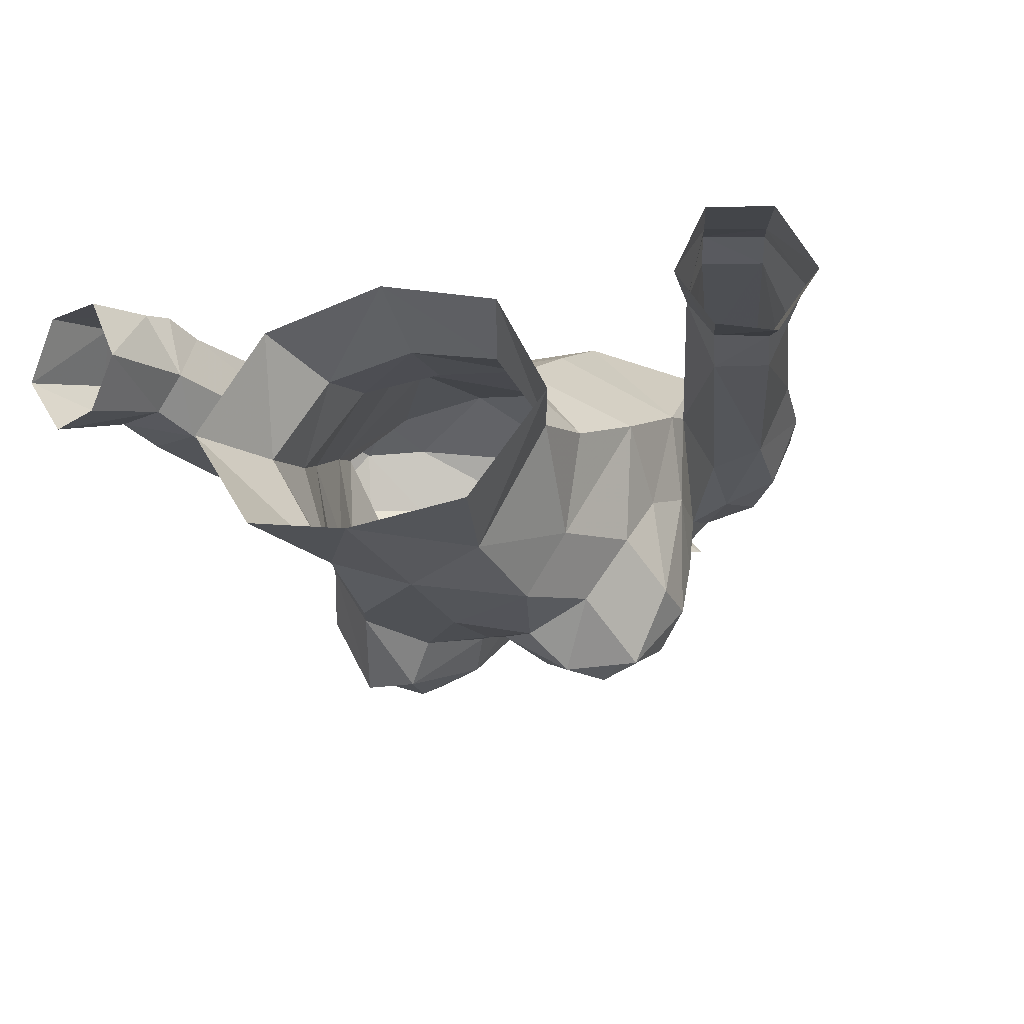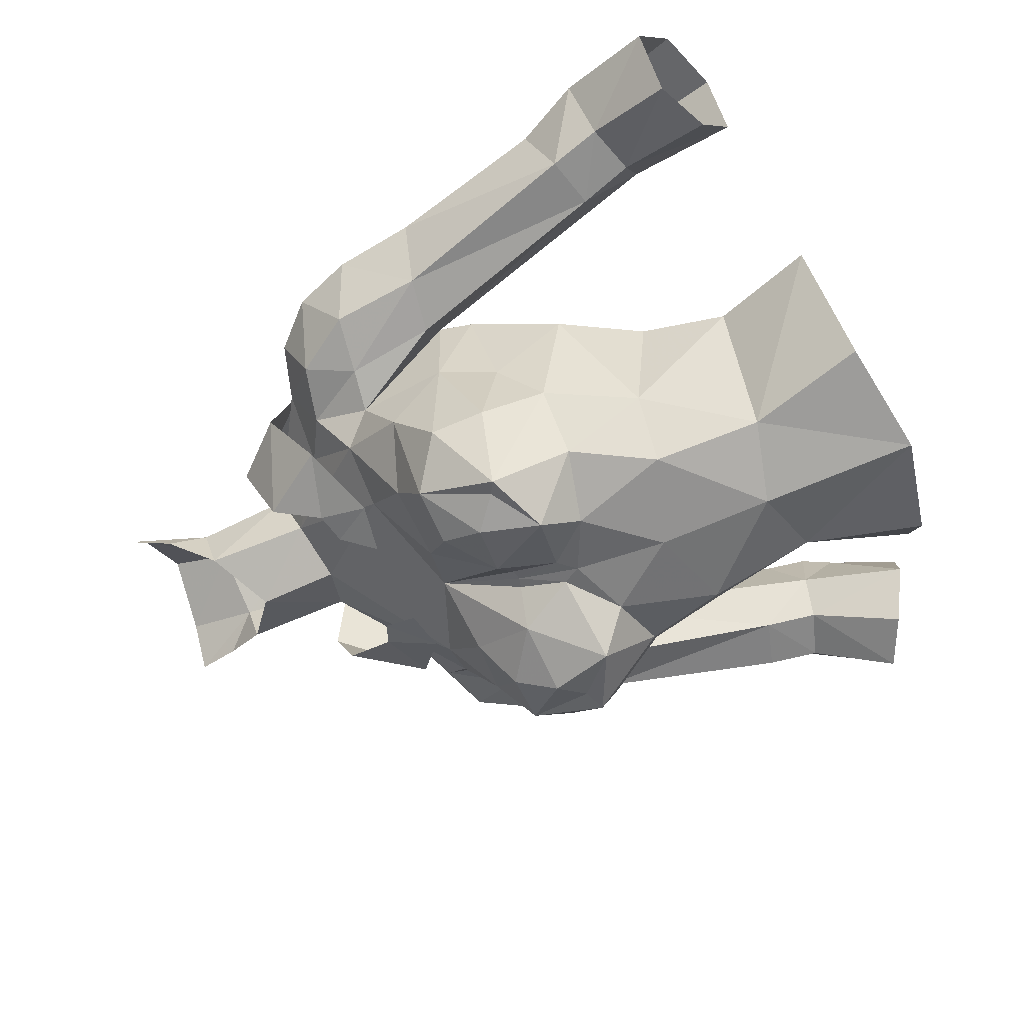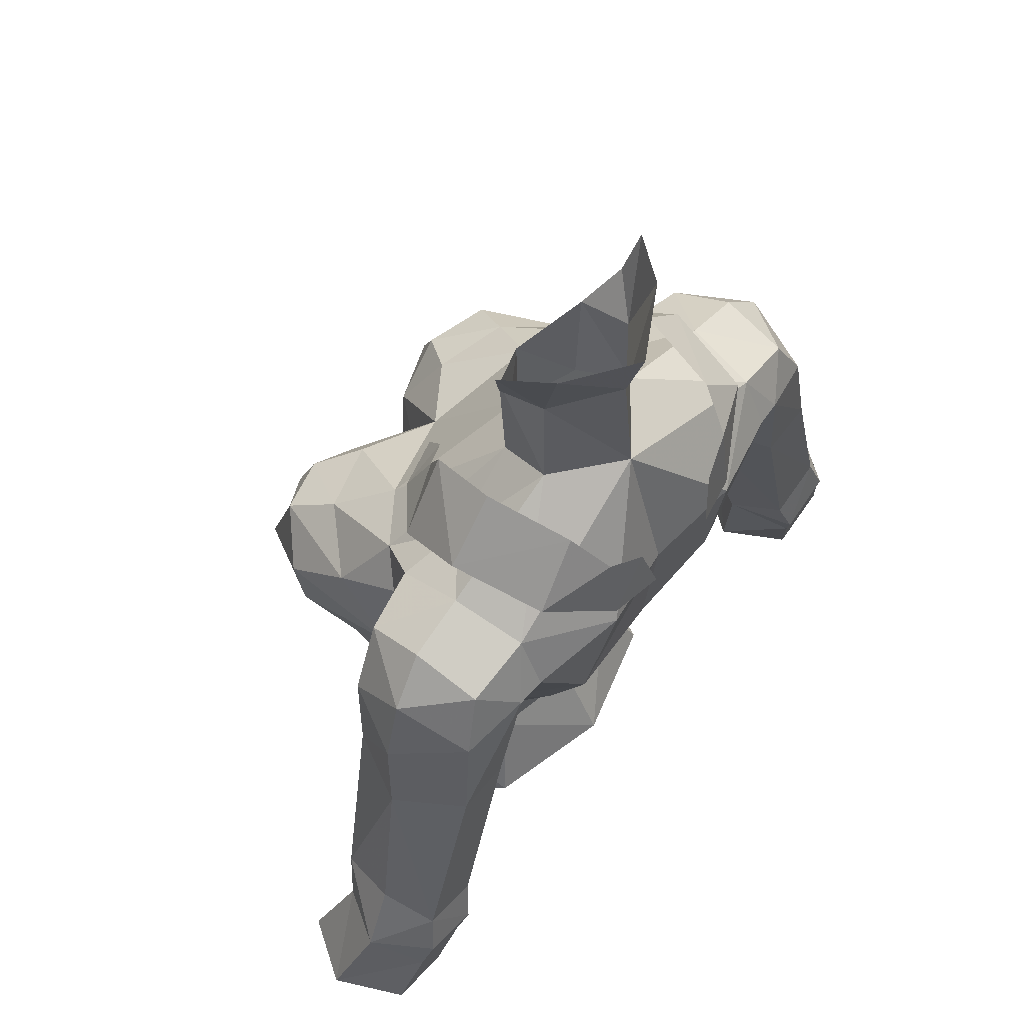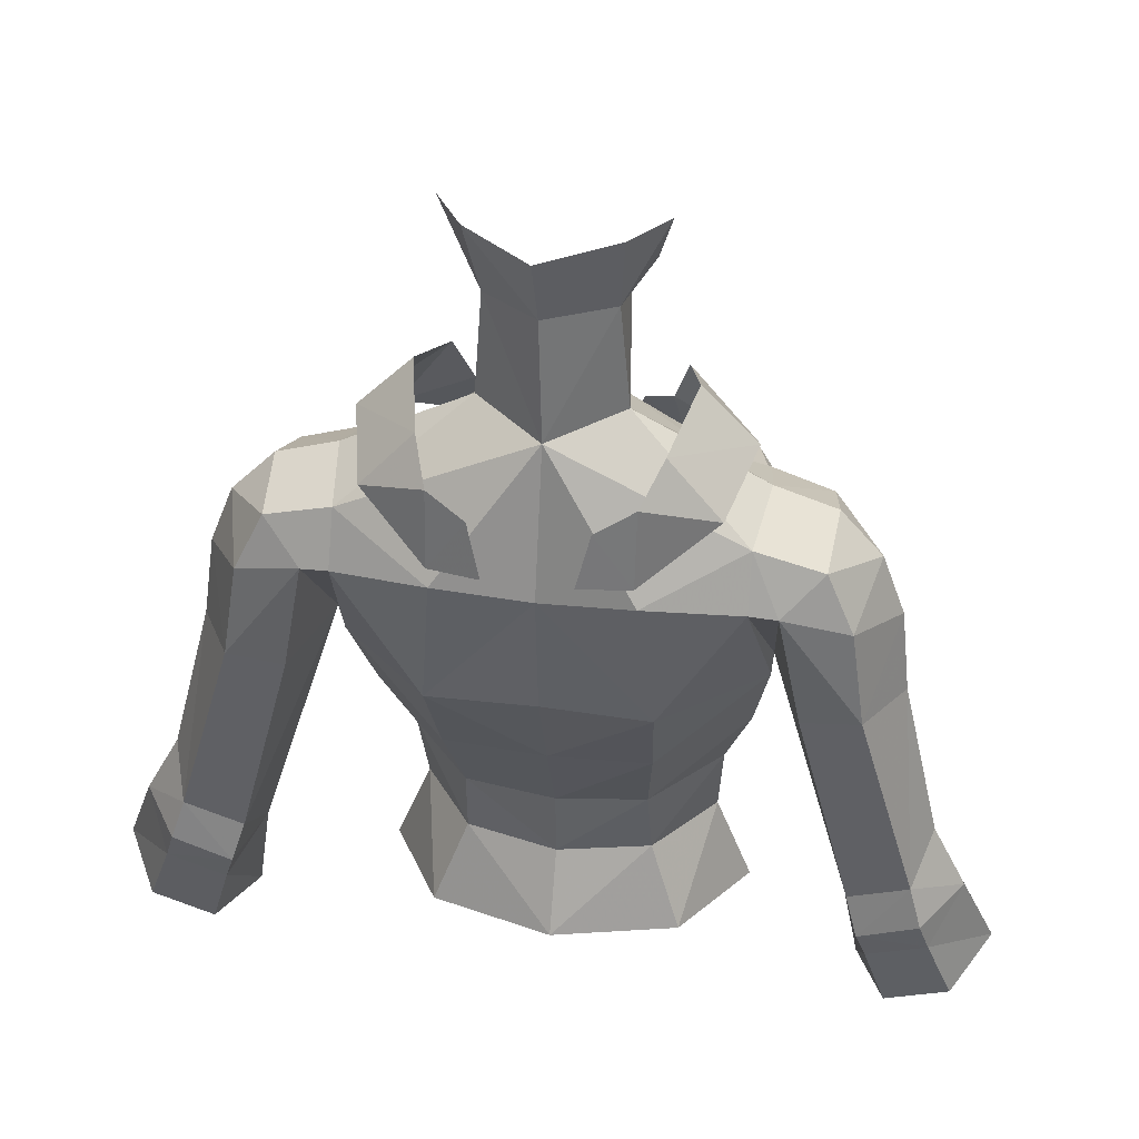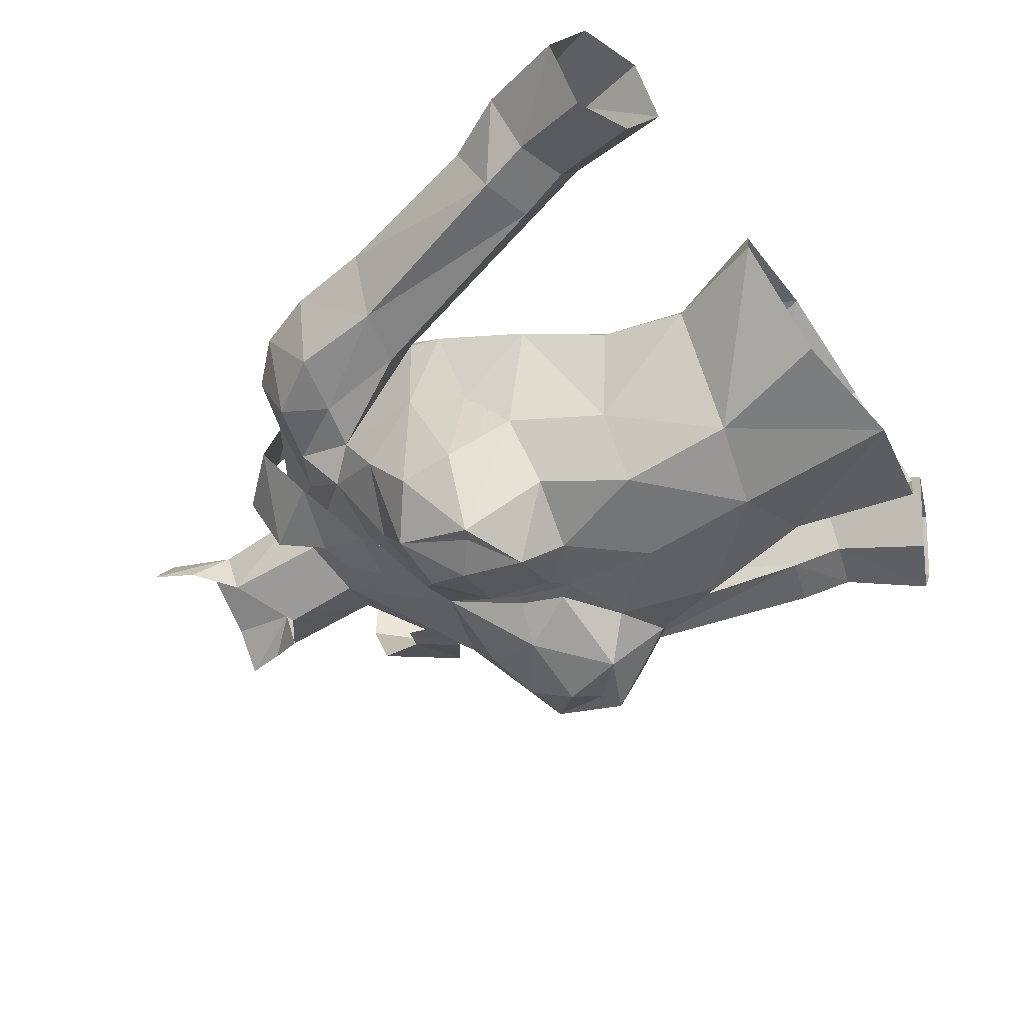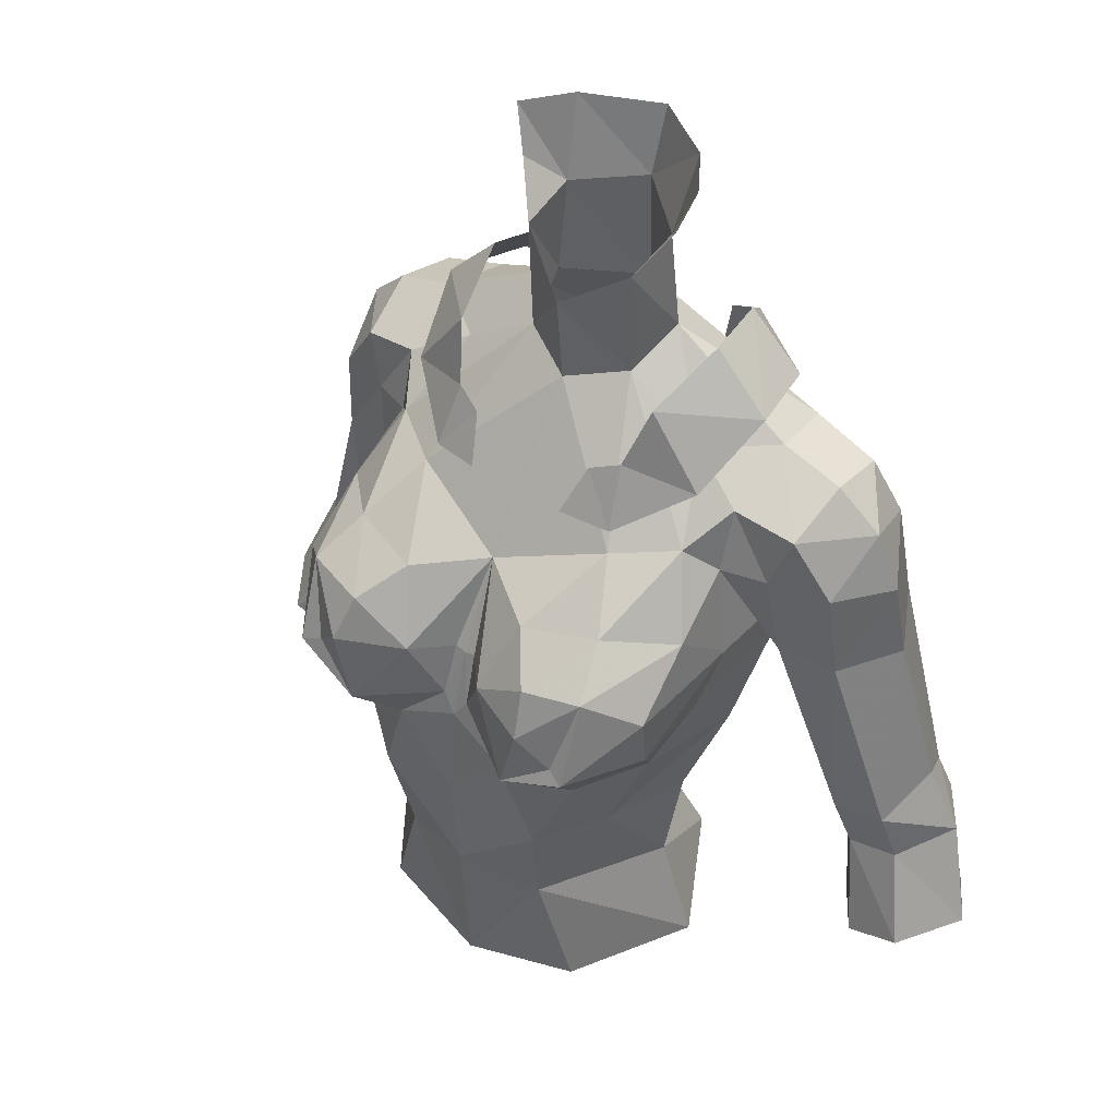
<metadata>
{"format":"obj","ext":"obj","renderer":"f3d","projection":"perspective","resolution":1024,"background":"white","views":[{"elev":-18.1,"azim":-159.7,"up":"+Y"},{"elev":-59.0,"azim":112.7,"up":"+Y"},{"elev":60.8,"azim":127.9,"up":"+Z"},{"elev":40.4,"azim":-170.6,"up":"+Z"},{"elev":-48.9,"azim":123.0,"up":"+Y"},{"elev":44.6,"azim":36.9,"up":"+Z"}]}
</metadata>
<code>
g warrior_armour_female_30060
v 3.671 -5.005 68.39
v 1.76 -5.601 68.17
v 2.614 -6.704 67.36
v 4.097 -6.323 67.46
v 2.681 1.803 63.33
v 2.826 3.012 65.92
v 5.395 0.3487 65.46
v 4.921 -0.7885 62.83
v -0.1028 -1.641 74.77
v -0.005124 -1.551 72.48
v 1.474 -0.7759 72.88
v 1.517 -0.9196 75.85
v 1.633 0.5515 76.26
v 1.809 0.7202 73.52
v -0.005129 1.766 63.13
v -0.00513 2.897 65.89
v 4.295 -2.466 69.78
v 3.513 -0.72 71.46
v 2.811 -3.488 69.62
v -0.00513 -4.414 68.55
v 2.422 -6.07 60.98
v -0.005127 -6.383 61.73
v -0.005126 -6.131 58.6
v 2.132 -5.457 58.08
v 5.13 -3.558 67.94
v 5.244 -5.299 66.61
v 3.361 0.634 56.1
v 2.492 -0.06113 58.43
v 4.007 -2.262 58.13
v 4.998 -2.339 55.44
v 6.571 -1.094 70.27
v 6.771 0.5258 71.03
v 5.166 0.5102 71.54
v 4.99 -1.323 70.64
v 6.668 2.319 70.54
v 4.917 2.424 71.09
v 2.411 0.4081 60.62
v 4.172 -1.71 60.49
v 5.333 -1.914 66.47
v 5.457 0.6341 66.44
v 4.966 -1.801 69.01
v 1.937 1.142 78.37
v 0.1015 1.857 76.53
v 0.1564 2.369 78.3
v 5.183 -5.063 65.12
v 4.1 -7.116 65.25
v -0.005141 2.102 73.31
v 3.044 -5.191 54.87
v 7.787 2.827 66.42
v 6.287 2.813 66.24
v 5.662 3.013 69.58
v 7.391 2.648 69.04
v -0.005125 -5.836 54.33
v -0.00513 1.56 56.21
v -0.005129 0.4654 58.39
v 5.457 0.6341 66.44
v 7.8 2.759 60.38
v 7.653 1.166 59.22
v 9.373 2.764 60.94
v 8.76 1.07 66.14
v 9.819 1.454 61.85
v 7.972 -0.1718 60.74
v 8.371 0.1452 59.31
v 9.764 0.08489 59.74
v 9.397 -0.1828 61.13
v 8.143 3.044 59.27
v 9.717 3.026 59.84
v 7.827 -0.6952 66.27
v 7.653 1.166 59.22
v 8.166 0.7445 56.23
v 9.052 -0.6261 56.77
v 11.64 0.8607 57.62
v 10.69 2.495 57.01
v 9.991 2.825 58.97
v 10.73 1.566 60.11
v 5.457 0.6341 66.44
v 6.343 -1.029 66.46
v 10.54 -0.7693 57.45
v 8.421 2.834 58.41
v 9.006 2.489 56.41
v 8.166 0.7445 56.23
v -0.005128 0.5648 60.42
v 1.809 0.7202 73.52
v 5.166 0.5102 71.54
v 4.917 2.424 71.09
v -0.005141 2.102 73.31
v -2.624 -6.704 67.36
v -1.77 -5.601 68.17
v -3.681 -5.005 68.39
v -4.318 -6.188 67.43
v -5.406 0.3487 65.46
v -2.836 3.012 65.92
v -2.691 1.803 63.33
v -4.931 -0.7885 62.83
v -1.484 -0.776 72.88
v -1.606 -0.7632 75.9
v -1.819 0.7202 73.52
v -3.523 -0.72 71.46
v -4.306 -2.466 69.78
v -2.822 -3.488 69.62
v -0.00513 -4.414 68.55
v -2.433 -6.07 60.98
v -2.142 -5.457 58.08
v -5.14 -3.558 67.94
v -5.254 -5.299 66.61
v -4.018 -2.262 58.13
v -2.502 -0.06113 58.43
v -3.371 0.6361 56.1
v -5.009 -2.337 55.44
v -5.176 0.5102 71.54
v -6.782 0.5258 71.03
v -6.581 -1.094 70.27
v -5 -1.323 70.64
v -4.927 2.424 71.09
v -6.678 2.319 70.54
v -2.421 0.4081 60.62
v -4.182 -1.71 60.49
v -5.468 0.6341 66.44
v -5.344 -1.914 66.47
v -4.976 -1.801 69.01
v -1.561 0.7115 76.31
v -1.734 1.326 78.43
v -4.207 -7.072 65.27
v -3.054 -5.191 54.87
v -5.672 3.013 69.58
v -6.298 2.813 66.24
v -7.797 2.827 66.42
v -7.402 2.648 69.04
v -7.811 2.759 60.38
v -5.468 0.6341 66.44
v -7.664 1.166 59.22
v -9.384 2.764 60.94
v -8.77 1.07 66.14
v -9.829 1.454 61.85
v -9.775 0.08483 59.74
v -8.381 0.1451 59.31
v -7.982 -0.1718 60.74
v -9.407 -0.1828 61.13
v -8.154 3.044 59.27
v -9.727 3.026 59.84
v -7.837 -0.6952 66.27
v -8.176 0.7444 56.23
v -7.664 1.166 59.22
v -9.062 -0.6261 56.77
v -9.992 2.828 58.96
v -10.7 2.495 57.01
v -11.65 0.8607 57.62
v -10.74 1.566 60.11
v -5.468 0.6341 66.44
v -6.353 -1.029 66.46
v -10.55 -0.7694 57.45
v -8.423 2.83 58.41
v -9.017 2.489 56.41
v -8.176 0.7444 56.23
v -4.927 2.424 71.09
v -5.176 0.5102 71.54
v -1.819 0.7202 73.52
v 2.869 -1.838 73.05
v 4.244 -1.839 71.12
v 4.799 0.1327 72.41
v 3.35 0.1327 73.94
v 2.869 2.374 73.48
v 4.244 2.544 71.93
v -2.879 -1.838 73.05
v -3.36 0.1327 73.94
v -4.81 0.1327 72.41
v -4.254 -1.839 71.12
v -2.879 2.374 73.48
v -4.254 2.544 71.93
v 4.53 -3.936 63.52
v 4.952 -2.485 64.78
v 3.382 -5.626 63.25
v 2.4 -7.316 64.51
v 1.559 -6.366 63.63
v 5.166 0.5102 71.54
v 4.99 -1.323 70.64
v 2.443 3.635 69.97
v 4.941 3.073 69.66
v 0.3464 -6.047 64.86
v -0.005129 -5.596 66.15
v -0.00513 -6.155 64.35
v 4.941 3.073 69.66
v 2.731 -0.07967 78.34
v 3.546 -4.356 61.02
v 2.303 -0.3033 77.1
v 8.485 0.8243 68.33
v 7.878 0.714 69.92
v 7.596 -0.8893 68.71
v 6.079 -1.377 68.88
v 4.966 -1.801 69.01
v -0.005132 3.211 69.48
v 1.105 -6.559 66.36
v 3.665 -6.973 65.47
v 2.769 -7.205 66.19
v 0.2826 -5.594 66.22
v -5.194 -5.063 65.12
v -4.963 -2.485 64.78
v -4.54 -3.936 63.52
v -3.392 -5.626 63.25
v -1.569 -6.366 63.63
v -2.397 -7.316 64.44
v -5 -1.323 70.64
v -5.176 0.5102 71.54
v -2.453 3.635 69.97
v -4.951 3.073 69.66
v -0.00513 -6.155 64.35
v -0.3566 -6.047 64.86
v -4.951 3.073 69.66
v -2.647 0.1898 78.42
v -3.557 -4.356 61.02
v -2.284 -0.07347 77.18
v -8.496 0.8242 68.33
v -7.888 0.7139 69.92
v -7.606 -0.8893 68.71
v -6.089 -1.377 68.88
v -4.976 -1.801 69.01
v -1.116 -6.559 66.36
v -3.625 -6.979 65.53
v -2.939 -7.259 66.19
v -0.2929 -5.594 66.22
v 1.698 -2.771 71.29
v 1.33 -3.475 70.18
v 2.634 -3.198 70.03
v 2.44 -2.48 71.58
v 1.489 3.635 72.05
v 2.474 3.624 70.54
v 1.14 3.902 70.61
v 2.483 3.343 72.63
v -1.708 -2.771 71.29
v -2.644 -3.198 70.03
v -1.34 -3.475 70.18
v -2.45 -2.48 71.58
v -1.392 3.635 72.07
v -1.042 3.902 70.63
v -2.377 3.624 70.57
v -2.386 3.343 72.65
f 1 2 3
f 3 4 1
f 5 6 7
f 7 8 5
f 9 10 11
f 11 12 9
f 13 12 14
f 15 16 6
f 6 5 15
f 17 18 11
f 11 19 17
f 10 20 19
f 19 11 10
f 21 22 23
f 23 24 21
f 25 1 4
f 4 26 25
f 27 28 29
f 29 30 27
f 31 32 33
f 33 34 31
f 35 36 33
f 33 32 35
f 37 5 8
f 8 38 37
f 39 7 40
f 40 41 39
f 42 13 43
f 43 44 42
f 45 26 46
f 47 43 13
f 13 14 47
f 24 48 30
f 30 29 24
f 49 50 51
f 51 52 49
f 24 23 53
f 53 48 24
f 28 27 54
f 54 55 28
f 56 50 57
f 57 58 56
f 50 49 59
f 59 57 50
f 59 49 60
f 60 61 59
f 62 63 64
f 64 65 62
f 66 57 59
f 59 67 66
f 60 68 65
f 65 61 60
f 63 69 70
f 70 71 63
f 72 73 74
f 74 75 72
f 76 69 62
f 62 77 76
f 64 78 72
f 72 75 64
f 79 74 73
f 73 80 79
f 79 80 81
f 81 58 79
f 63 71 78
f 78 64 63
f 74 79 66
f 66 67 74
f 55 82 37
f 37 28 55
f 38 29 28
f 28 37 38
f 82 15 5
f 5 37 82
f 83 84 85
f 85 86 83
f 62 65 68
f 68 77 62
f 87 88 89
f 89 90 87
f 91 92 93
f 93 94 91
f 95 10 9
f 9 96 95
f 95 96 97
f 92 16 15
f 15 93 92
f 95 98 99
f 99 100 95
f 100 101 10
f 10 95 100
f 23 22 102
f 102 103 23
f 90 89 104
f 104 105 90
f 106 107 108
f 108 109 106
f 110 111 112
f 112 113 110
f 110 114 115
f 115 111 110
f 94 93 116
f 116 117 94
f 118 91 119
f 119 120 118
f 43 121 122
f 122 44 43
f 90 105 123
f 121 43 47
f 47 97 121
f 109 124 103
f 103 106 109
f 125 126 127
f 127 128 125
f 53 23 103
f 103 124 53
f 54 108 107
f 107 55 54
f 129 126 130
f 130 131 129
f 132 127 126
f 126 129 132
f 133 127 132
f 132 134 133
f 135 136 137
f 137 138 135
f 132 129 139
f 139 140 132
f 138 141 133
f 133 134 138
f 142 143 136
f 136 144 142
f 145 146 147
f 147 148 145
f 137 143 149
f 149 150 137
f 147 151 135
f 135 148 147
f 146 145 152
f 152 153 146
f 154 153 152
f 152 131 154
f 151 144 136
f 136 135 151
f 139 152 145
f 145 140 139
f 116 82 55
f 55 107 116
f 107 106 117
f 117 116 107
f 93 15 82
f 82 116 93
f 155 156 157
f 157 86 155
f 141 138 137
f 137 150 141
f 158 159 160
f 160 161 158
f 162 161 160
f 160 163 162
f 164 165 166
f 166 167 164
f 168 169 166
f 166 165 168
f 170 171 45
f 172 170 46
f 173 174 172
f 175 18 176
f 176 18 17
f 174 21 172
f 86 85 177
f 177 178 6
f 7 39 171
f 8 171 170
f 39 41 25
f 179 180 181
f 51 56 182
f 178 40 7
f 178 7 6
f 42 183 13
f 19 1 17
f 25 41 17
f 29 184 24
f 183 185 13
f 68 60 186
f 51 50 56
f 31 187 32
f 35 32 187
f 188 186 187
f 188 31 189
f 76 77 190
f 177 85 178
f 177 191 86
f 191 177 6
f 2 19 20
f 2 20 192
f 170 172 184
f 46 4 193
f 192 173 194
f 174 22 21
f 64 75 65
f 58 57 66
f 75 67 59
f 62 69 63
f 75 74 67
f 79 58 66
f 12 13 185
f 38 184 29
f 170 45 46
f 2 192 3
f 195 20 180
f 173 172 46
f 184 172 21
f 24 184 21
f 176 17 41
f 61 65 75
f 59 61 75
f 191 6 16
f 170 184 8
f 8 184 38
f 3 192 194
f 26 45 39
f 192 20 195
f 181 174 179
f 22 174 181
f 195 180 179
f 14 18 175
f 68 188 189
f 34 190 189
f 77 68 189
f 190 77 189
f 31 34 189
f 36 51 182
f 187 186 52
f 186 49 52
f 51 35 52
f 35 51 36
f 31 188 187
f 35 187 52
f 188 68 186
f 7 171 8
f 174 173 179
f 179 173 192
f 195 179 192
f 2 1 19
f 1 25 17
f 60 49 186
f 25 26 39
f 11 18 14
f 196 197 198
f 123 198 199
f 199 200 201
f 202 98 203
f 99 98 202
f 199 102 200
f 204 155 86
f 92 205 204
f 197 119 91
f 198 197 94
f 104 120 119
f 206 180 207
f 208 130 125
f 91 118 205
f 92 91 205
f 121 209 122
f 99 89 100
f 99 120 104
f 103 210 106
f 121 211 209
f 212 133 141
f 130 126 125
f 111 213 112
f 213 111 115
f 213 212 214
f 215 112 214
f 216 150 149
f 205 155 204
f 86 191 204
f 92 204 191
f 101 100 88
f 217 101 88
f 210 199 198
f 123 218 90
f 219 201 217
f 102 22 200
f 138 148 135
f 139 129 131
f 132 140 148
f 136 143 137
f 140 145 148
f 139 131 152
f 211 121 96
f 106 210 117
f 123 196 198
f 87 217 88
f 180 101 220
f 123 199 201
f 102 199 210
f 102 210 103
f 120 99 202
f 148 138 134
f 148 134 132
f 16 92 191
f 94 210 198
f 117 210 94
f 219 217 87
f 119 196 105
f 220 101 217
f 207 200 206
f 206 200 22
f 207 180 220
f 203 98 97
f 215 214 141
f 215 216 113
f 215 141 150
f 215 150 216
f 215 113 112
f 208 125 114
f 128 212 213
f 128 127 212
f 128 115 125
f 114 125 115
f 213 214 112
f 128 213 115
f 212 141 214
f 94 197 91
f 207 201 200
f 217 201 207
f 217 207 220
f 100 89 88
f 99 104 89
f 212 127 133
f 119 105 104
f 97 98 95
f 171 39 45
f 196 119 197
f 221 222 223
f 159 158 224
f 223 159 224
f 221 223 224
f 225 226 227
f 163 228 162
f 226 228 163
f 225 228 226
f 229 230 231
f 167 232 164
f 230 232 167
f 229 232 230
f 233 234 235
f 169 168 236
f 235 169 236
f 233 235 236
f 12 11 14
f 96 121 97
f 193 173 46
f 194 173 193
f 4 194 193
f 4 3 194
f 26 4 46
f 123 201 218
f 218 201 219
f 218 219 90
f 219 87 90
f 105 196 123

</code>
